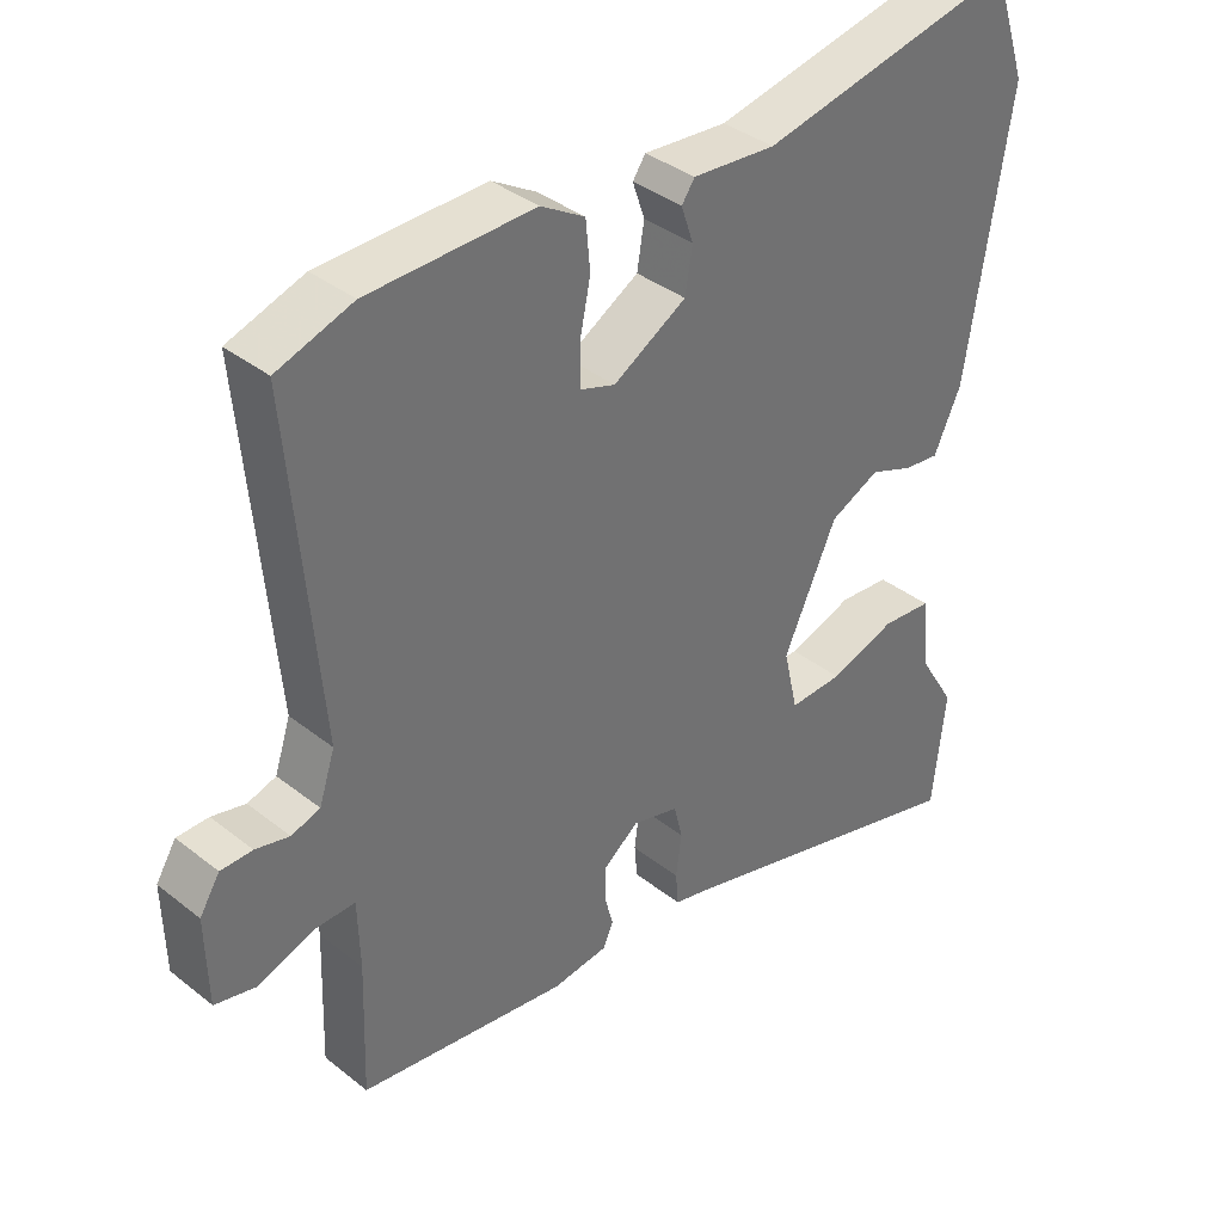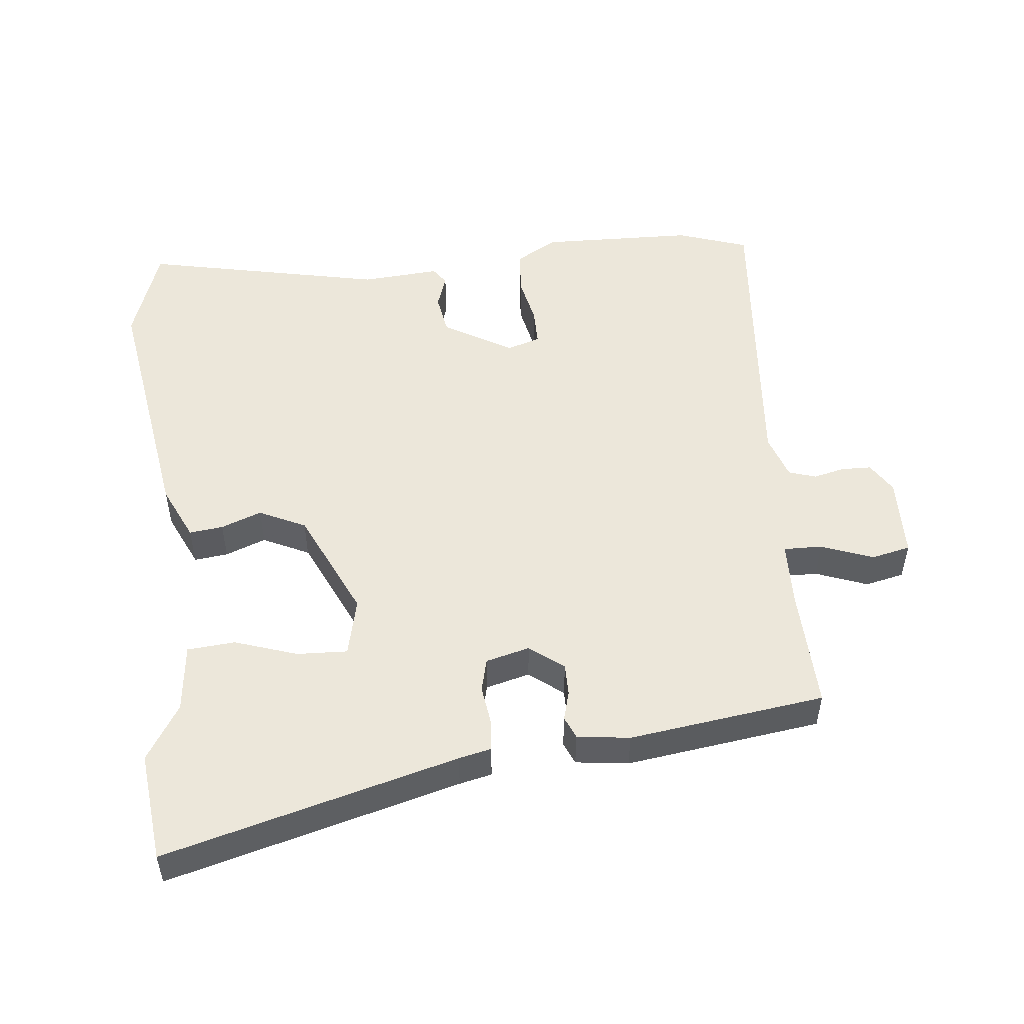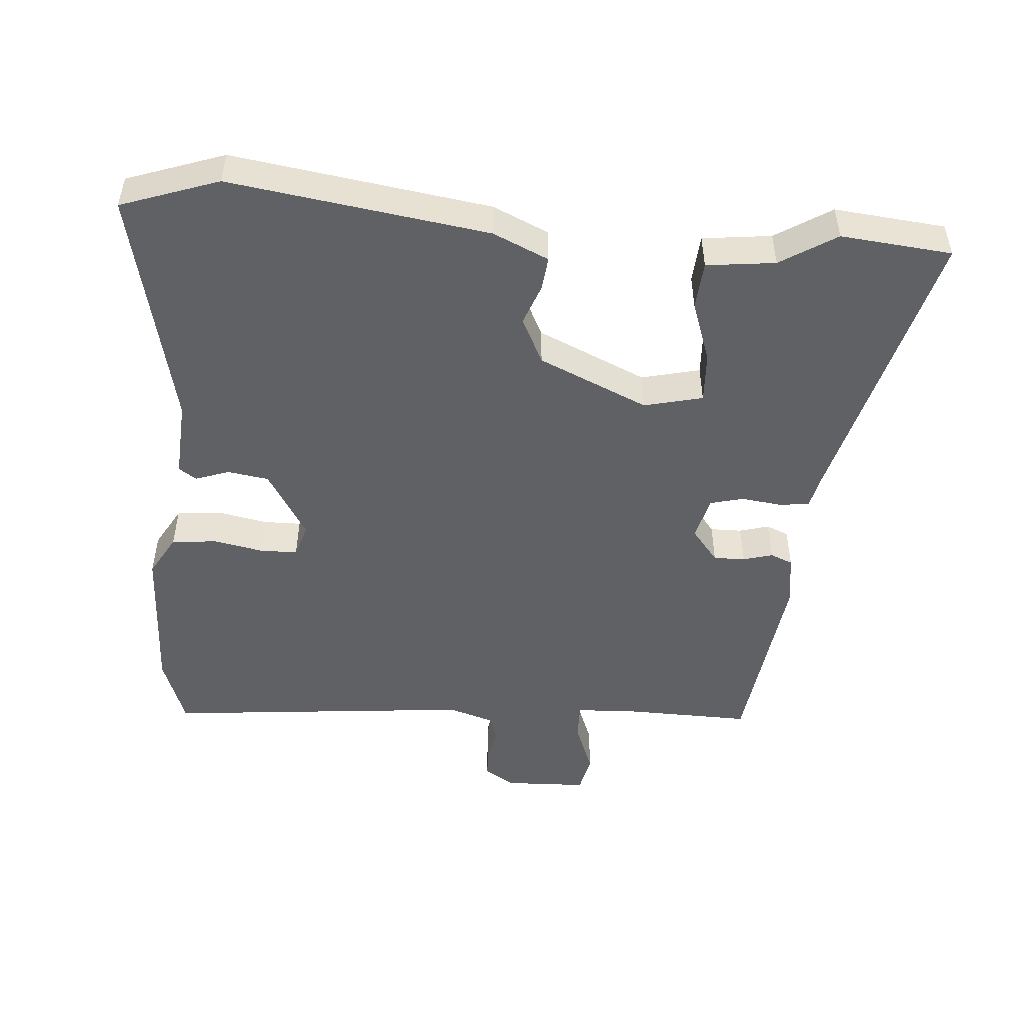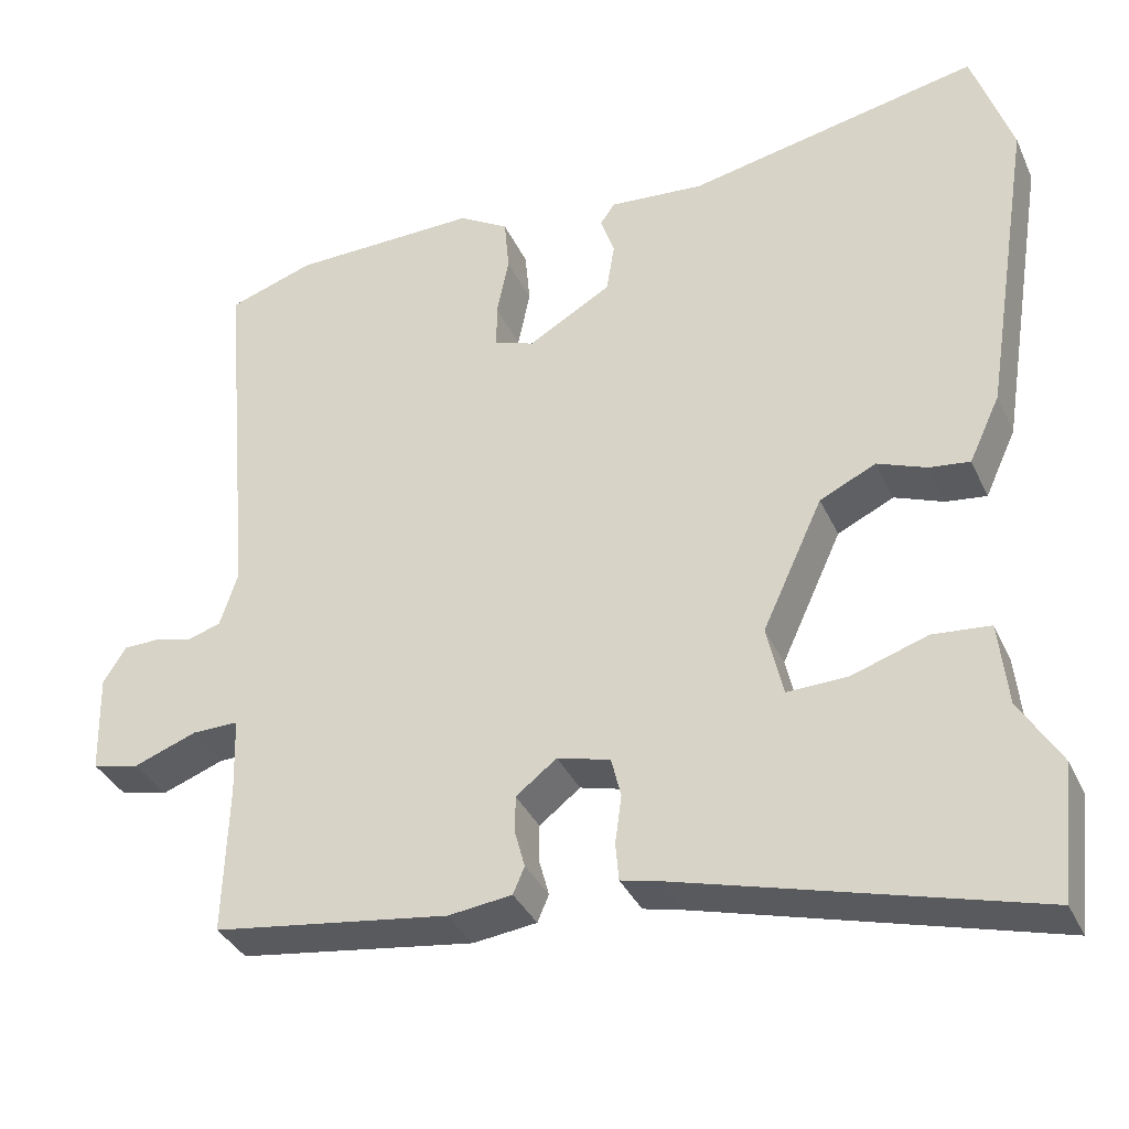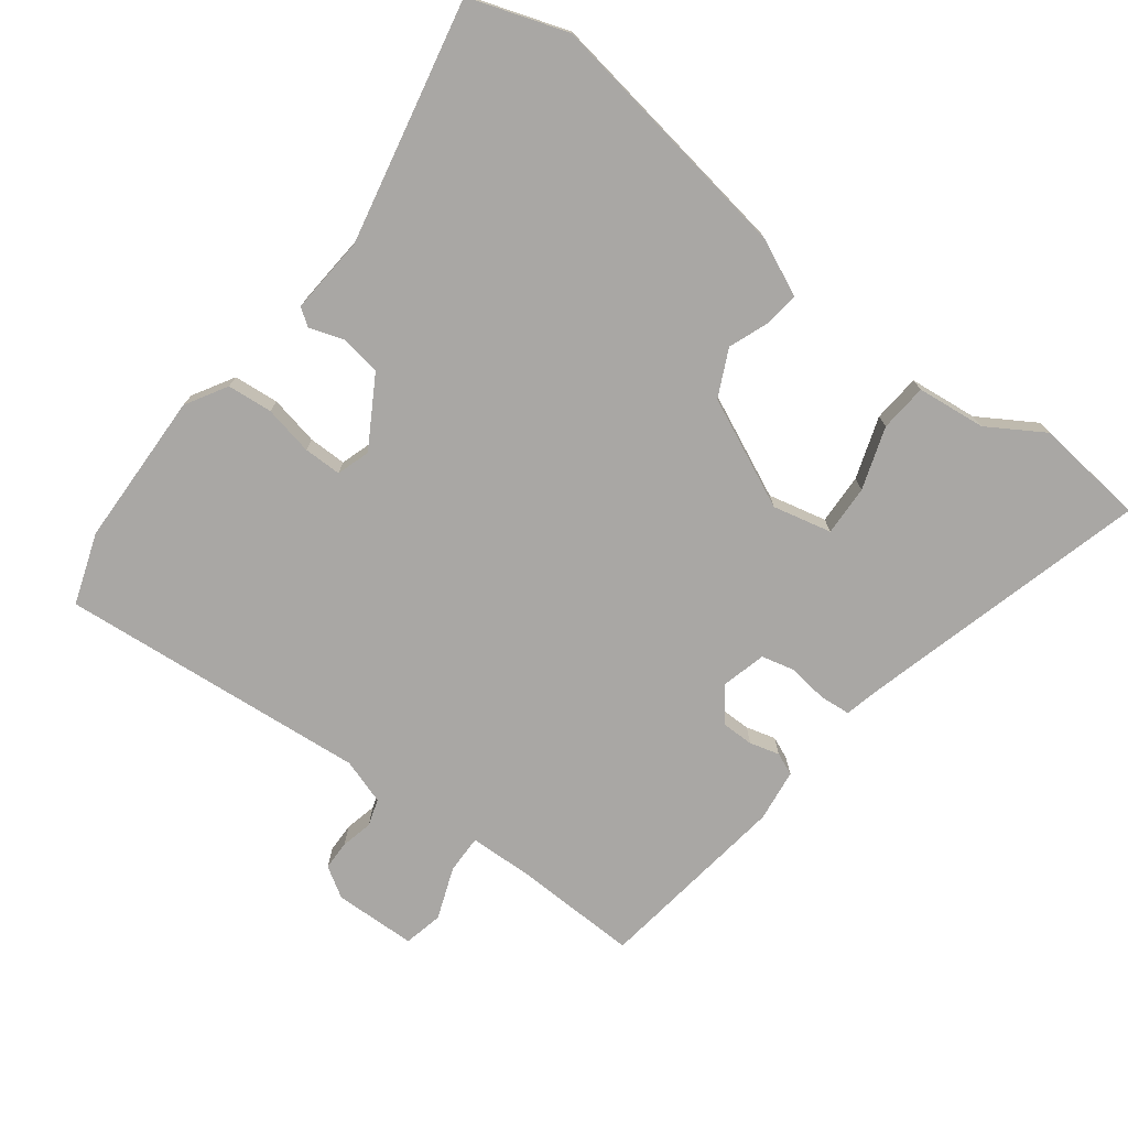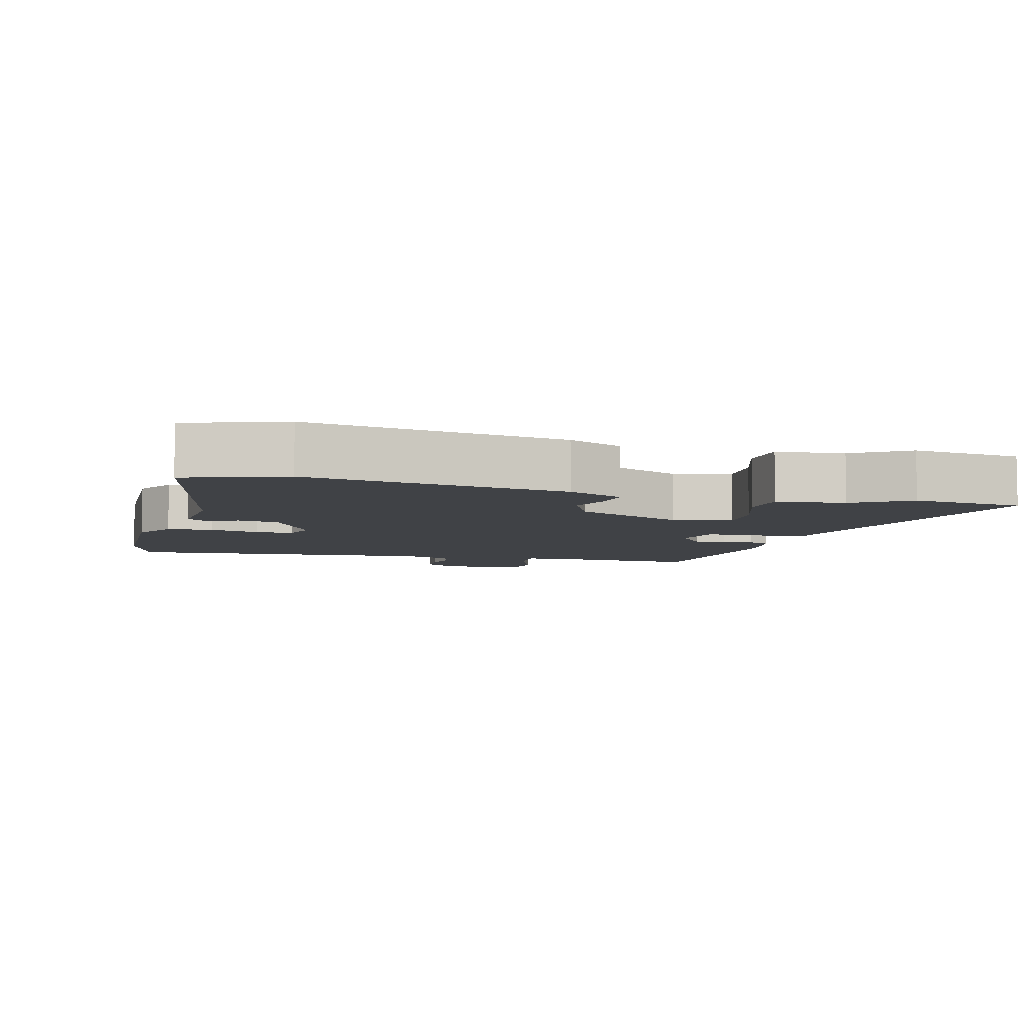
<metadata>
{"format":"obj","ext":"obj","renderer":"f3d","projection":"perspective","resolution":1024,"background":"white","views":[{"elev":37.1,"azim":-44.6,"up":"+Z"},{"elev":51.1,"azim":174.1,"up":"+Y"},{"elev":-49.2,"azim":86.1,"up":"+Y"},{"elev":-35.4,"azim":22.2,"up":"+Z"},{"elev":-74.7,"azim":52.9,"up":"+Y"},{"elev":-6.5,"azim":75.1,"up":"+Y"}]}
</metadata>
<code>
v -0.488 0.07 -0.47
v -0.482 0.07 -0.286
v -0.485 0.07 -0.191
v -0.542 0.07 -0.192
v -0.619 0.07 -0.221
v -0.677 0.07 -0.208
v -0.68 0.07 -0.086
v -0.652 0.07 -0.041
v -0.608 0.07 -0.04
v -0.561 0.07 -0.051
v -0.521 0.07 -0.038
v -0.499 0.07 0.029
v -0.539 0.07 0.487
v -0.434 0.07 0.523
v -0.204 0.07 0.529
v -0.143 0.07 0.493
v -0.137 0.07 0.426
v -0.152 0.07 0.353
v -0.152 0.07 0.297
v -0.103 0.07 0.281
v -0.001 0.07 0.341
v 0.009 0.07 0.402
v -0.008 0.07 0.452
v 0.01 0.07 0.478
v 0.126 0.07 0.469
v 0.485 0.07 0.545
v 0.534 0.07 0.4
v 0.474 0.07 0.019
v 0.436 0.07 -0.063
v 0.386 0.07 -0.057
v 0.326 0.07 -0.034
v 0.257 0.07 -0.067
v 0.183 0.07 -0.228
v 0.203 0.07 -0.315
v 0.278 0.07 -0.312
v 0.37 0.07 -0.281
v 0.441 0.07 -0.287
v 0.452 0.07 -0.389
v 0.503 0.07 -0.472
v 0.485 0.07 -0.636
v 0.053 0.07 -0.519
v 0.005 0.07 -0.508
v 0.001 0.07 -0.462
v 0.009 0.07 -0.403
v -0.003 0.07 -0.354
v -0.068 0.07 -0.337
v -0.118 0.07 -0.376
v -0.118 0.07 -0.423
v -0.106 0.07 -0.467
v -0.12 0.07 -0.5
v -0.198 0.07 -0.51
v -0.488 0 -0.47
v -0.482 0 -0.286
v -0.485 0 -0.191
v -0.542 0 -0.192
v -0.619 0 -0.221
v -0.677 0 -0.208
v -0.68 0 -0.086
v -0.652 0 -0.041
v -0.608 0 -0.04
v -0.561 0 -0.051
v -0.521 0 -0.038
v -0.499 0 0.029
v -0.539 0 0.487
v -0.434 0 0.523
v -0.204 0 0.529
v -0.143 0 0.493
v -0.137 0 0.426
v -0.152 0 0.353
v -0.152 0 0.297
v -0.103 0 0.281
v -0.001 0 0.341
v 0.009 0 0.402
v -0.008 0 0.452
v 0.01 0 0.478
v 0.126 0 0.469
v 0.485 0 0.545
v 0.534 0 0.4
v 0.474 0 0.019
v 0.436 0 -0.063
v 0.386 0 -0.057
v 0.326 0 -0.034
v 0.257 0 -0.067
v 0.183 0 -0.228
v 0.203 0 -0.315
v 0.278 0 -0.312
v 0.37 0 -0.281
v 0.441 0 -0.287
v 0.452 0 -0.389
v 0.503 0 -0.472
v 0.485 0 -0.636
v 0.053 0 -0.519
v 0.005 0 -0.508
v 0.001 0 -0.462
v 0.009 0 -0.403
v -0.003 0 -0.354
v -0.068 0 -0.337
v -0.118 0 -0.376
v -0.118 0 -0.423
v -0.106 0 -0.467
v -0.12 0 -0.5
v -0.198 0 -0.51
f 48 49 50 51
f 47 48 51 1
f 46 47 1 2
f 41 42 43 44
f 41 44 45
f 38 39 40 41
f 38 41 45
f 35 36 37 38
f 34 35 38 45
f 33 34 45 46
f 28 29 30 31
f 26 27 28 31
f 25 26 31 32
f 22 23 24 25
f 21 22 25 32
f 20 21 32 33
f 15 16 17 18
f 15 18 19
f 12 13 14 15
f 11 12 15 19
f 7 8 9 10
f 5 6 7 10
f 4 5 10 11
f 3 4 11 19
f 19 20 33 46
f 2 3 19 46
f 102 101 100 99
f 52 102 99 98
f 53 52 98 97
f 95 94 93 92
f 96 95 92
f 92 91 90 89
f 96 92 89
f 89 88 87 86
f 96 89 86 85
f 97 96 85 84
f 82 81 80 79
f 82 79 78 77
f 83 82 77 76
f 76 75 74 73
f 83 76 73 72
f 84 83 72 71
f 69 68 67 66
f 70 69 66
f 66 65 64 63
f 70 66 63 62
f 61 60 59 58
f 61 58 57 56
f 62 61 56 55
f 70 62 55 54
f 97 84 71 70
f 97 70 54 53
f 1 52 53 2
f 2 53 54 3
f 3 54 55 4
f 4 55 56 5
f 5 56 57 6
f 6 57 58 7
f 7 58 59 8
f 8 59 60 9
f 9 60 61 10
f 10 61 62 11
f 11 62 63 12
f 12 63 64 13
f 13 64 65 14
f 14 65 66 15
f 15 66 67 16
f 16 67 68 17
f 17 68 69 18
f 18 69 70 19
f 19 70 71 20
f 20 71 72 21
f 21 72 73 22
f 22 73 74 23
f 23 74 75 24
f 24 75 76 25
f 25 76 77 26
f 26 77 78 27
f 27 78 79 28
f 28 79 80 29
f 29 80 81 30
f 30 81 82 31
f 31 82 83 32
f 32 83 84 33
f 33 84 85 34
f 34 85 86 35
f 35 86 87 36
f 36 87 88 37
f 37 88 89 38
f 38 89 90 39
f 39 90 91 40
f 40 91 92 41
f 41 92 93 42
f 42 93 94 43
f 43 94 95 44
f 44 95 96 45
f 45 96 97 46
f 46 97 98 47
f 47 98 99 48
f 48 99 100 49
f 49 100 101 50
f 50 101 102 51
f 51 102 52 1

</code>
